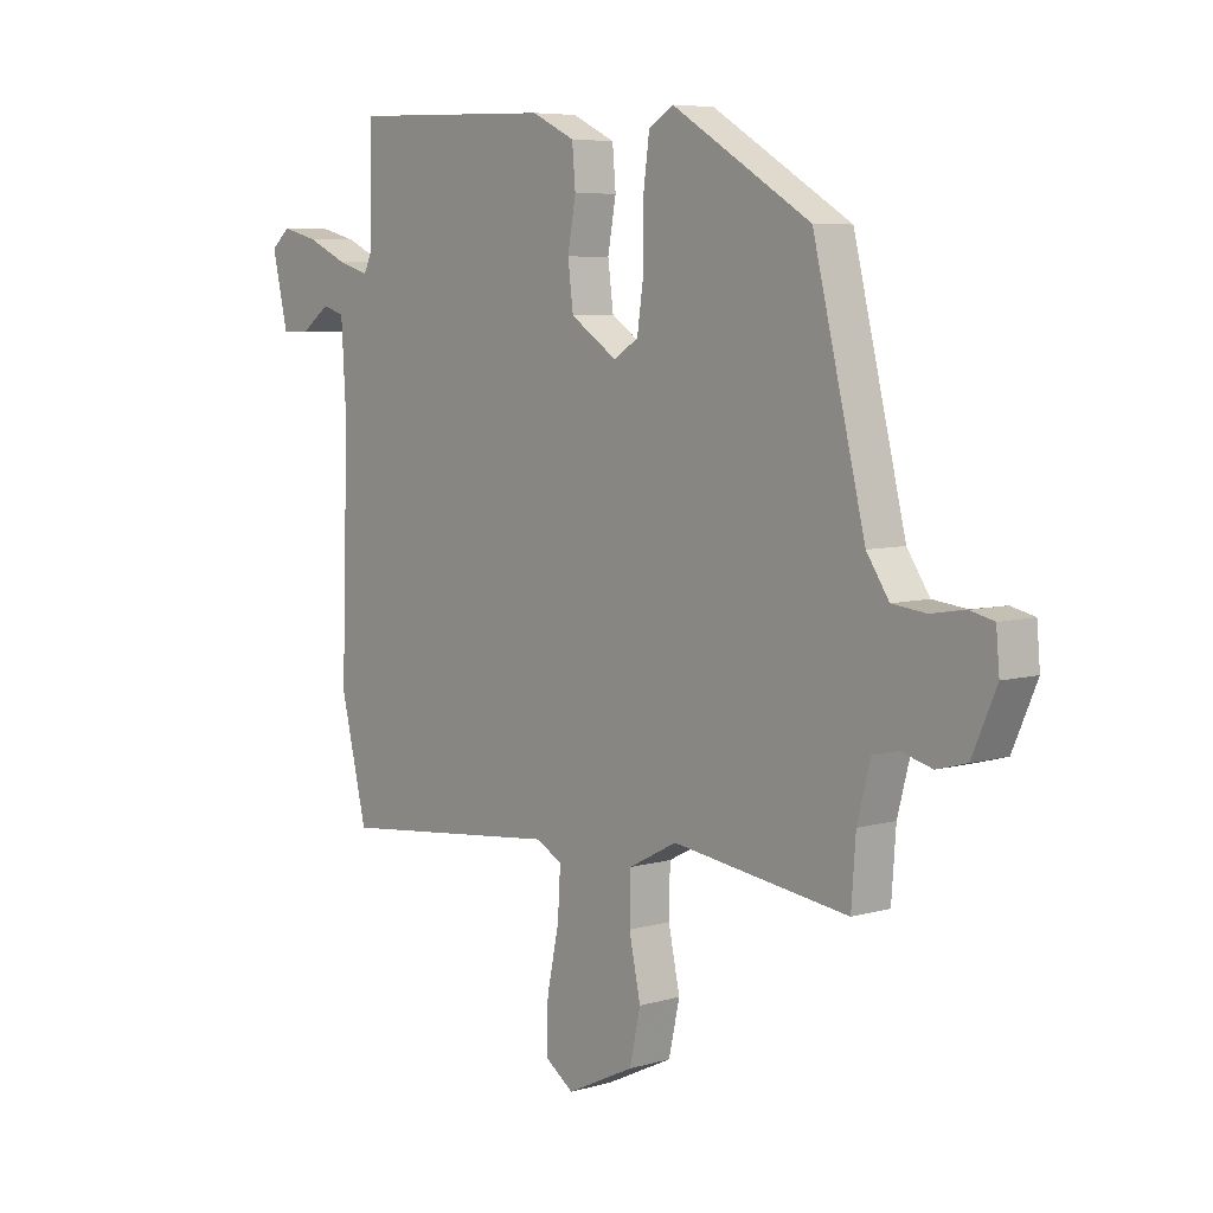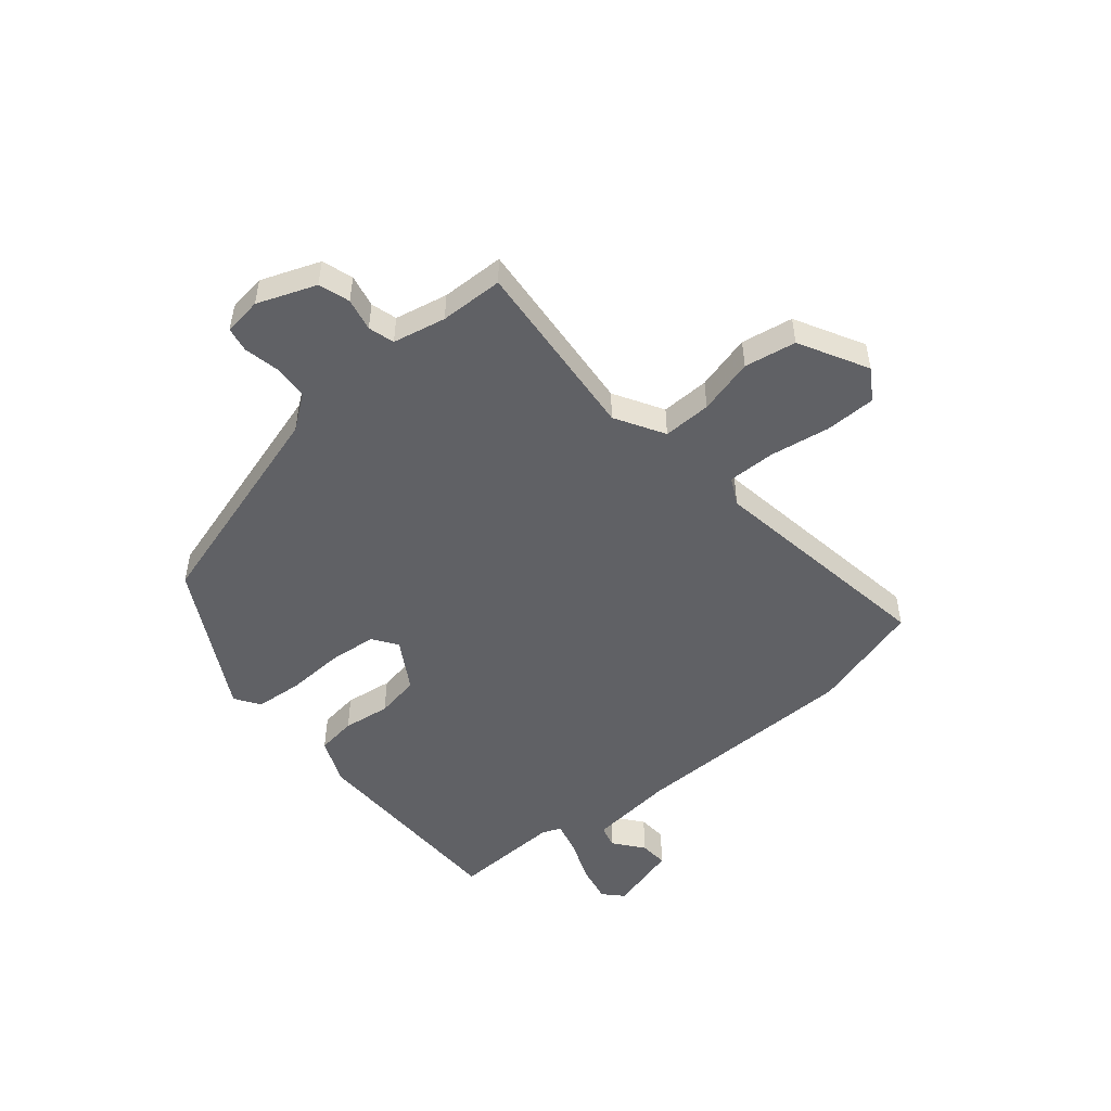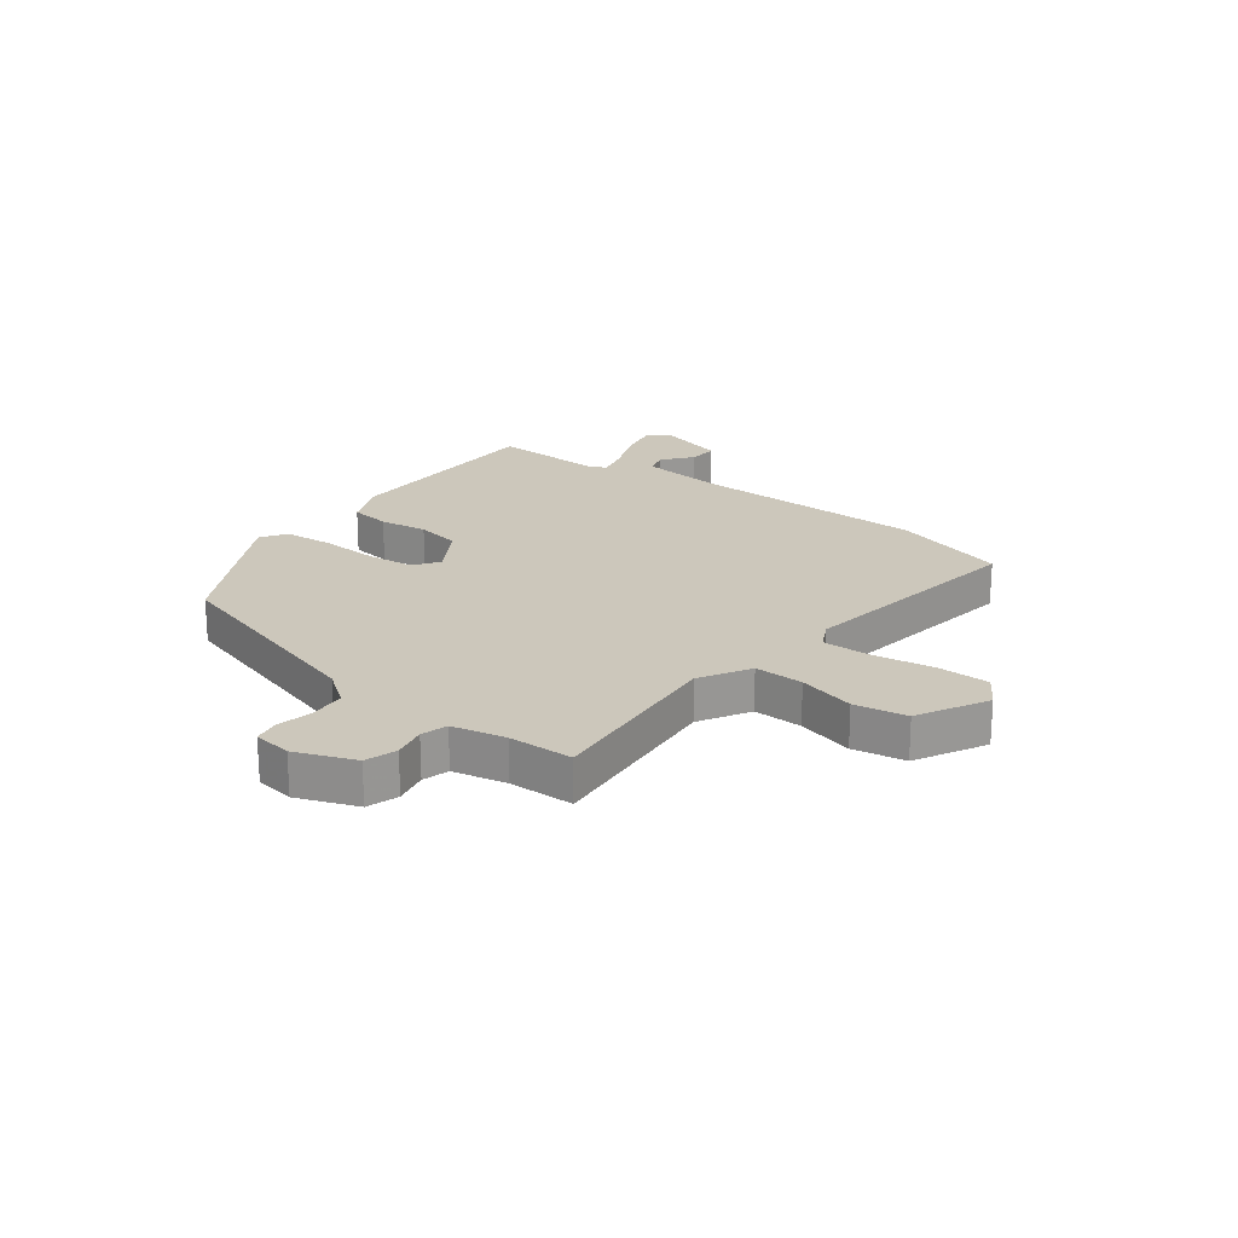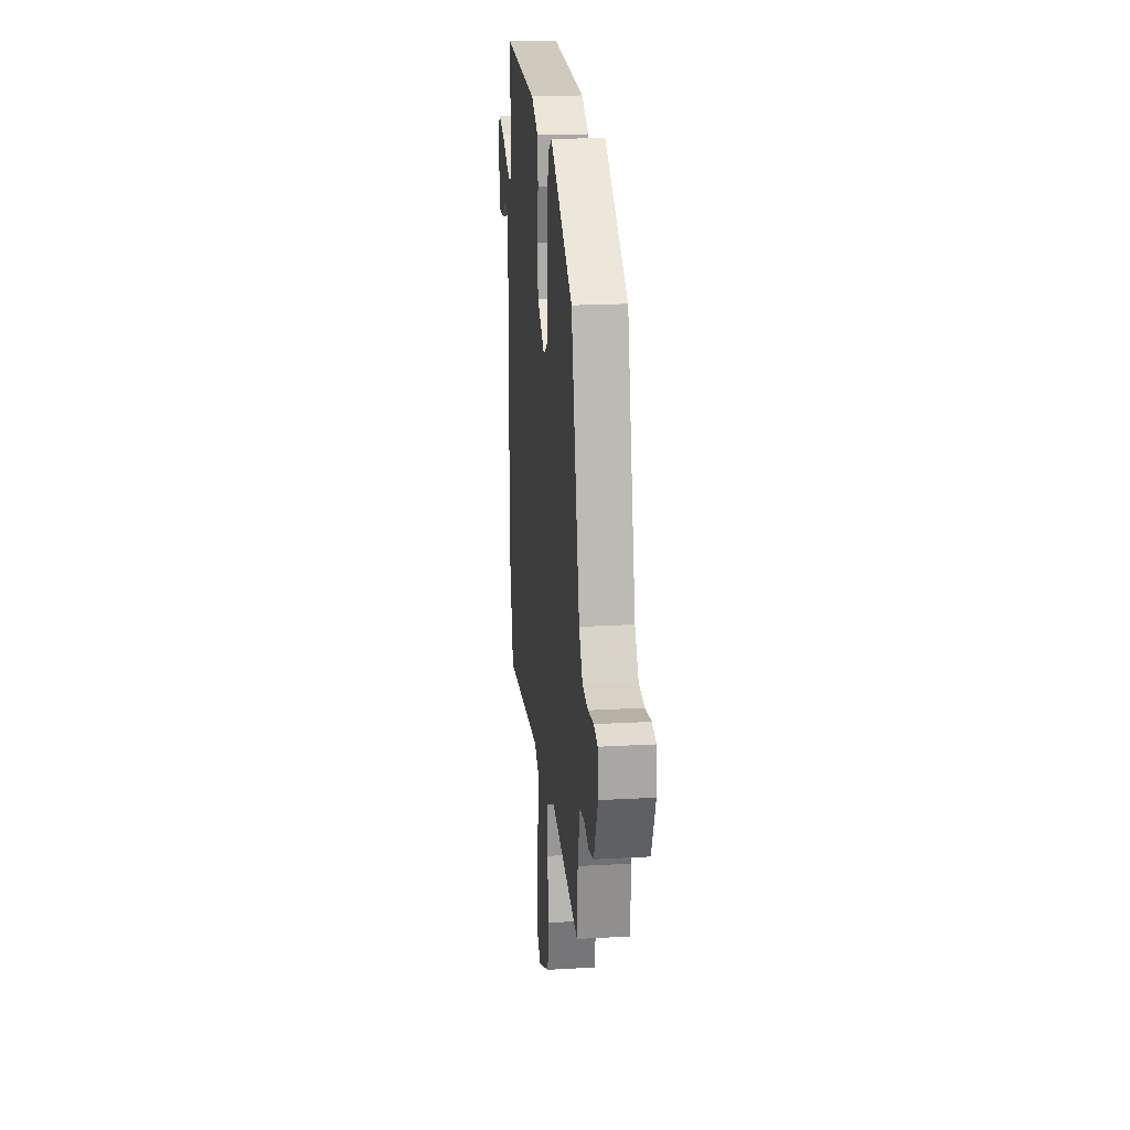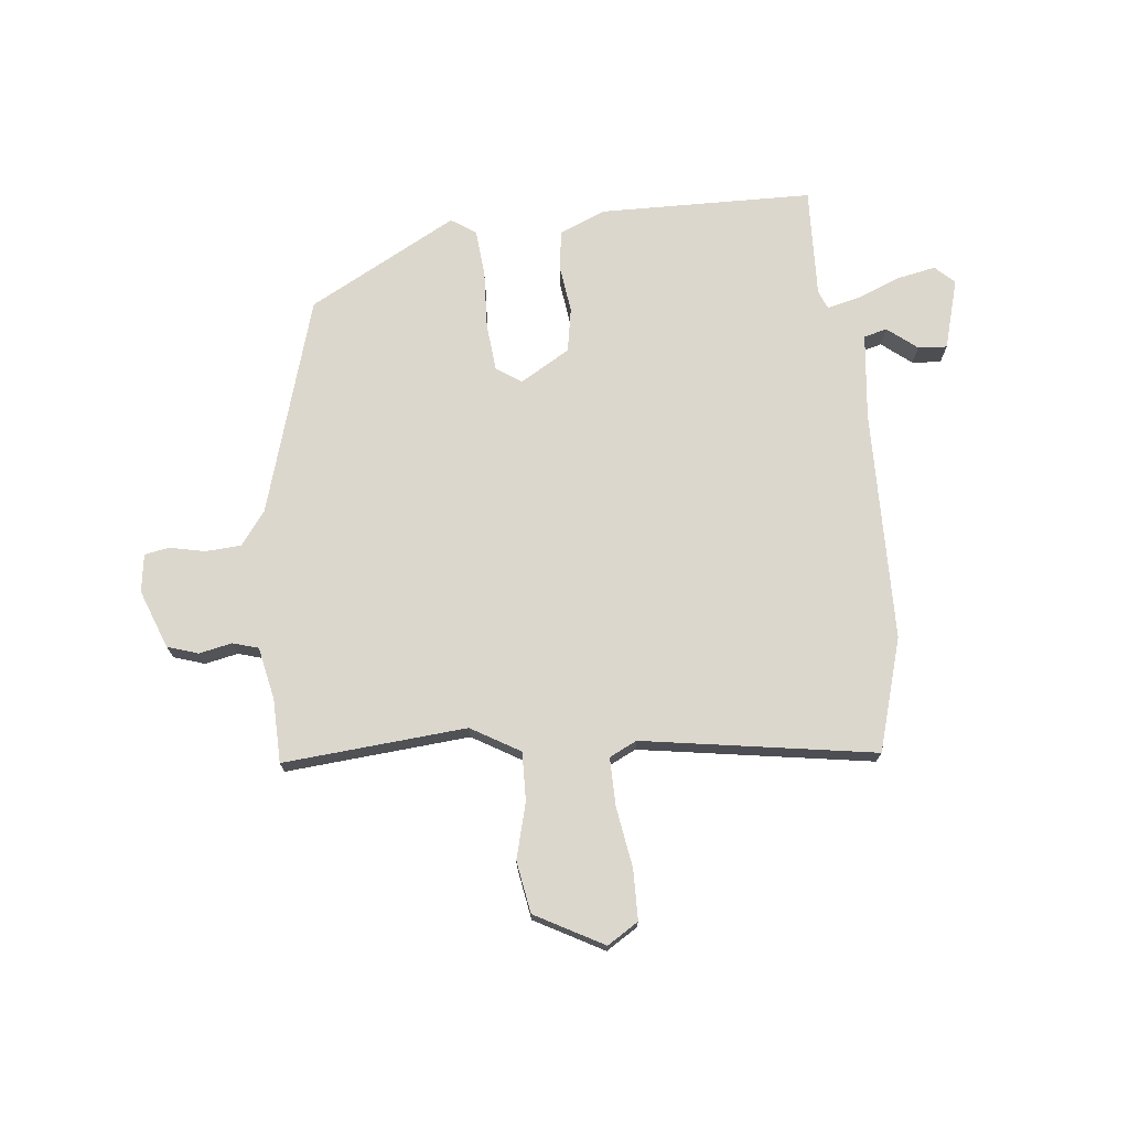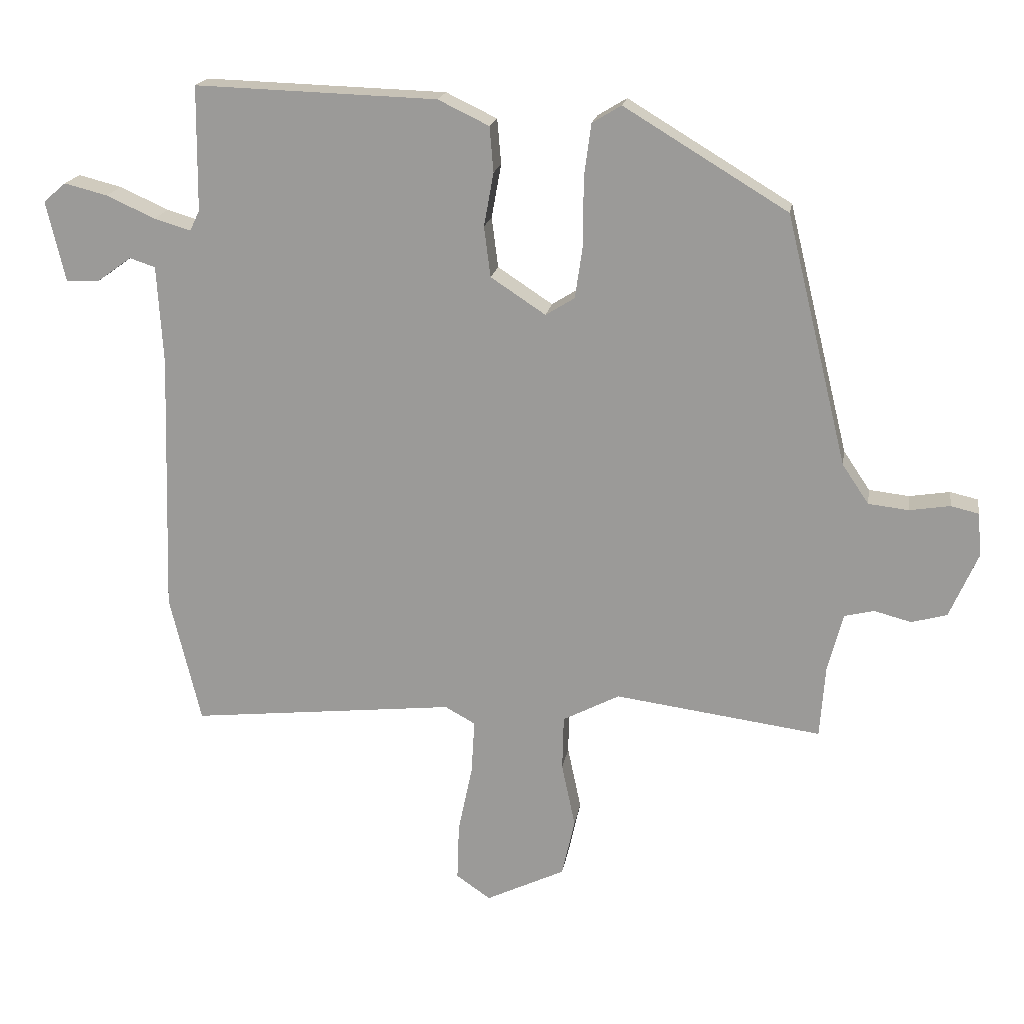
<metadata>
{"format":"obj","ext":"obj","renderer":"f3d","projection":"perspective","resolution":1024,"background":"white","views":[{"elev":6.5,"azim":49.6,"up":"+Z"},{"elev":-50.2,"azim":132.5,"up":"+Y"},{"elev":21.7,"azim":129.7,"up":"+Y"},{"elev":20.9,"azim":84.2,"up":"+Z"},{"elev":72.8,"azim":176.8,"up":"+Y"},{"elev":18.6,"azim":9.2,"up":"+Z"}]}
</metadata>
<code>
v -0.459 0.07 0.51
v -0.084 0.07 0.498
v -0.005 0.07 0.46
v 0.001 0.07 0.39
v -0.014 0.07 0.307
v -0.004 0.07 0.229
v 0.081 0.07 0.173
v 0.126 0.07 0.201
v 0.138 0.07 0.284
v 0.138 0.07 0.386
v 0.149 0.07 0.469
v 0.194 0.07 0.496
v 0.447 0.07 0.343
v 0.542 0.07 -0.044
v 0.583 0.07 -0.105
v 0.645 0.07 -0.112
v 0.708 0.07 -0.102
v 0.751 0.07 -0.112
v 0.757 0.07 -0.179
v 0.713 0.07 -0.28
v 0.658 0.07 -0.295
v 0.601 0.07 -0.28
v 0.555 0.07 -0.291
v 0.531 0.07 -0.383
v 0.523 0.07 -0.494
v 0.202 0.07 -0.451
v 0.114 0.07 -0.497
v 0.112 0.07 -0.582
v 0.133 0.07 -0.681
v 0.113 0.07 -0.771
v -0.01 0.07 -0.83
v -0.063 0.07 -0.793
v -0.06 0.07 -0.704
v -0.038 0.07 -0.599
v -0.033 0.07 -0.515
v -0.08 0.07 -0.489
v -0.492 0.07 -0.533
v -0.54 0.07 -0.333
v -0.527 0.07 0.073
v -0.536 0.07 0.225
v -0.576 0.07 0.238
v -0.63 0.07 0.199
v -0.681 0.07 0.198
v -0.71 0.07 0.323
v -0.675 0.07 0.353
v -0.608 0.07 0.336
v -0.533 0.07 0.302
v -0.476 0.07 0.285
v -0.461 0.07 0.317
v -0.459 0 0.51
v -0.084 0 0.498
v -0.005 0 0.46
v 0.001 0 0.39
v -0.014 0 0.307
v -0.004 0 0.229
v 0.081 0 0.173
v 0.126 0 0.201
v 0.138 0 0.284
v 0.138 0 0.386
v 0.149 0 0.469
v 0.194 0 0.496
v 0.447 0 0.343
v 0.542 0 -0.044
v 0.583 0 -0.105
v 0.645 0 -0.112
v 0.708 0 -0.102
v 0.751 0 -0.112
v 0.757 0 -0.179
v 0.713 0 -0.28
v 0.658 0 -0.295
v 0.601 0 -0.28
v 0.555 0 -0.291
v 0.531 0 -0.383
v 0.523 0 -0.494
v 0.202 0 -0.451
v 0.114 0 -0.497
v 0.112 0 -0.582
v 0.133 0 -0.681
v 0.113 0 -0.771
v -0.01 0 -0.83
v -0.063 0 -0.793
v -0.06 0 -0.704
v -0.038 0 -0.599
v -0.033 0 -0.515
v -0.08 0 -0.489
v -0.492 0 -0.533
v -0.54 0 -0.333
v -0.527 0 0.073
v -0.536 0 0.225
v -0.576 0 0.238
v -0.63 0 0.199
v -0.681 0 0.198
v -0.71 0 0.323
v -0.675 0 0.353
v -0.608 0 0.336
v -0.533 0 0.302
v -0.476 0 0.285
v -0.461 0 0.317
f 45 46 47
f 44 45 47
f 43 44 47
f 42 43 47
f 41 42 47
f 40 41 47 48
f 39 40 48
f 39 48 49
f 38 39 49
f 37 38 49
f 36 37 49
f 32 33 34
f 31 32 34
f 30 31 34
f 29 30 34
f 28 29 34
f 27 28 34 35
f 36 49 1
f 35 36 1
f 27 35 1
f 26 27 1
f 20 21 22
f 19 20 22
f 18 19 22
f 17 18 22
f 16 17 22
f 15 16 22 23
f 14 15 23 24
f 24 25 26
f 14 24 26
f 13 14 26
f 12 13 26
f 11 12 26
f 10 11 26
f 9 10 26
f 3 4 5
f 2 3 5
f 1 2 5
f 1 5 6
f 26 1 6 7
f 8 9 26
f 7 8 26
f 96 95 94
f 96 94 93
f 96 93 92
f 96 92 91
f 96 91 90
f 97 96 90 89
f 97 89 88
f 98 97 88
f 98 88 87
f 98 87 86
f 98 86 85
f 83 82 81
f 83 81 80
f 83 80 79
f 83 79 78
f 83 78 77
f 84 83 77 76
f 50 98 85
f 50 85 84
f 50 84 76
f 50 76 75
f 71 70 69
f 71 69 68
f 71 68 67
f 71 67 66
f 71 66 65
f 72 71 65 64
f 73 72 64 63
f 75 74 73
f 75 73 63
f 75 63 62
f 75 62 61
f 75 61 60
f 75 60 59
f 75 59 58
f 54 53 52
f 54 52 51
f 54 51 50
f 55 54 50
f 56 55 50 75
f 75 58 57
f 75 57 56
f 1 50 51 2
f 2 51 52 3
f 3 52 53 4
f 4 53 54 5
f 5 54 55 6
f 6 55 56 7
f 7 56 57 8
f 8 57 58 9
f 9 58 59 10
f 10 59 60 11
f 11 60 61 12
f 12 61 62 13
f 13 62 63 14
f 14 63 64 15
f 15 64 65 16
f 16 65 66 17
f 17 66 67 18
f 18 67 68 19
f 19 68 69 20
f 20 69 70 21
f 21 70 71 22
f 22 71 72 23
f 23 72 73 24
f 24 73 74 25
f 25 74 75 26
f 26 75 76 27
f 27 76 77 28
f 28 77 78 29
f 29 78 79 30
f 30 79 80 31
f 31 80 81 32
f 32 81 82 33
f 33 82 83 34
f 34 83 84 35
f 35 84 85 36
f 36 85 86 37
f 37 86 87 38
f 38 87 88 39
f 39 88 89 40
f 40 89 90 41
f 41 90 91 42
f 42 91 92 43
f 43 92 93 44
f 44 93 94 45
f 45 94 95 46
f 46 95 96 47
f 47 96 97 48
f 48 97 98 49
f 49 98 50 1

</code>
